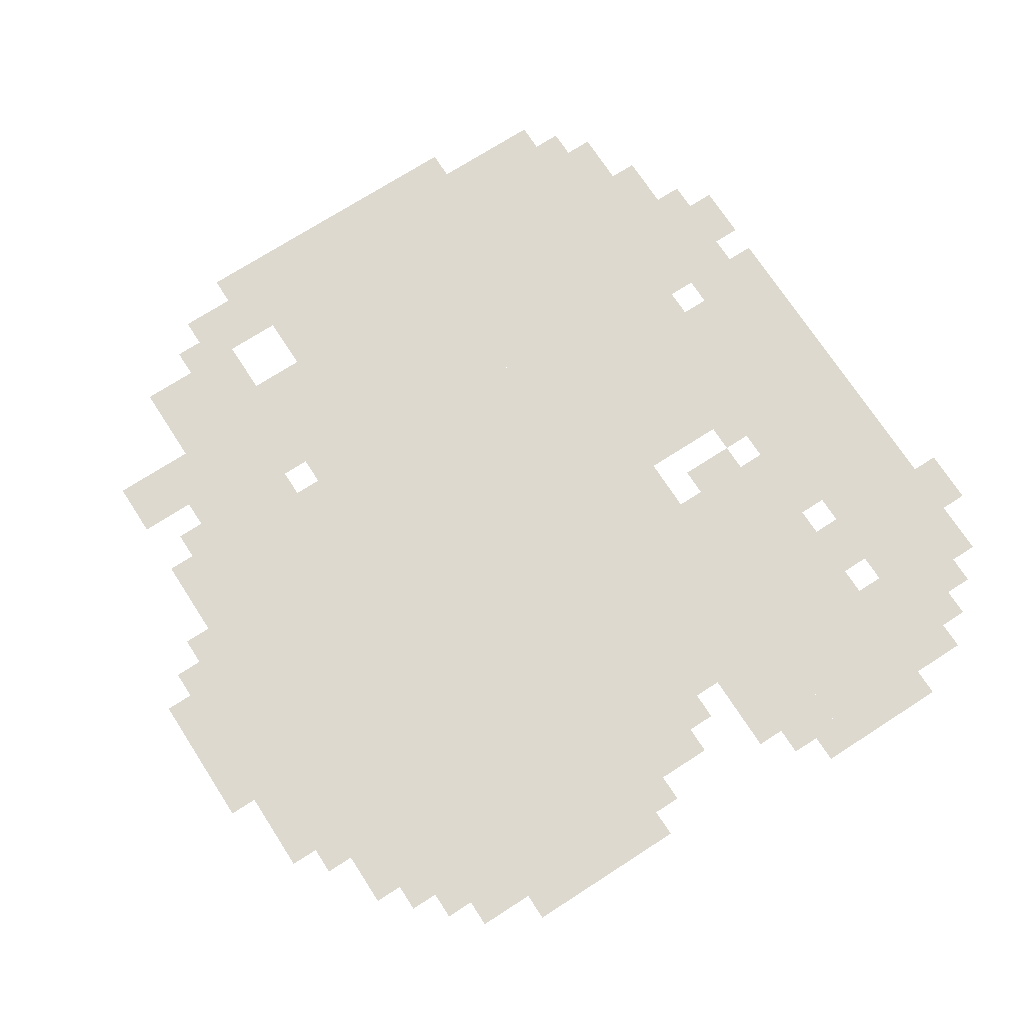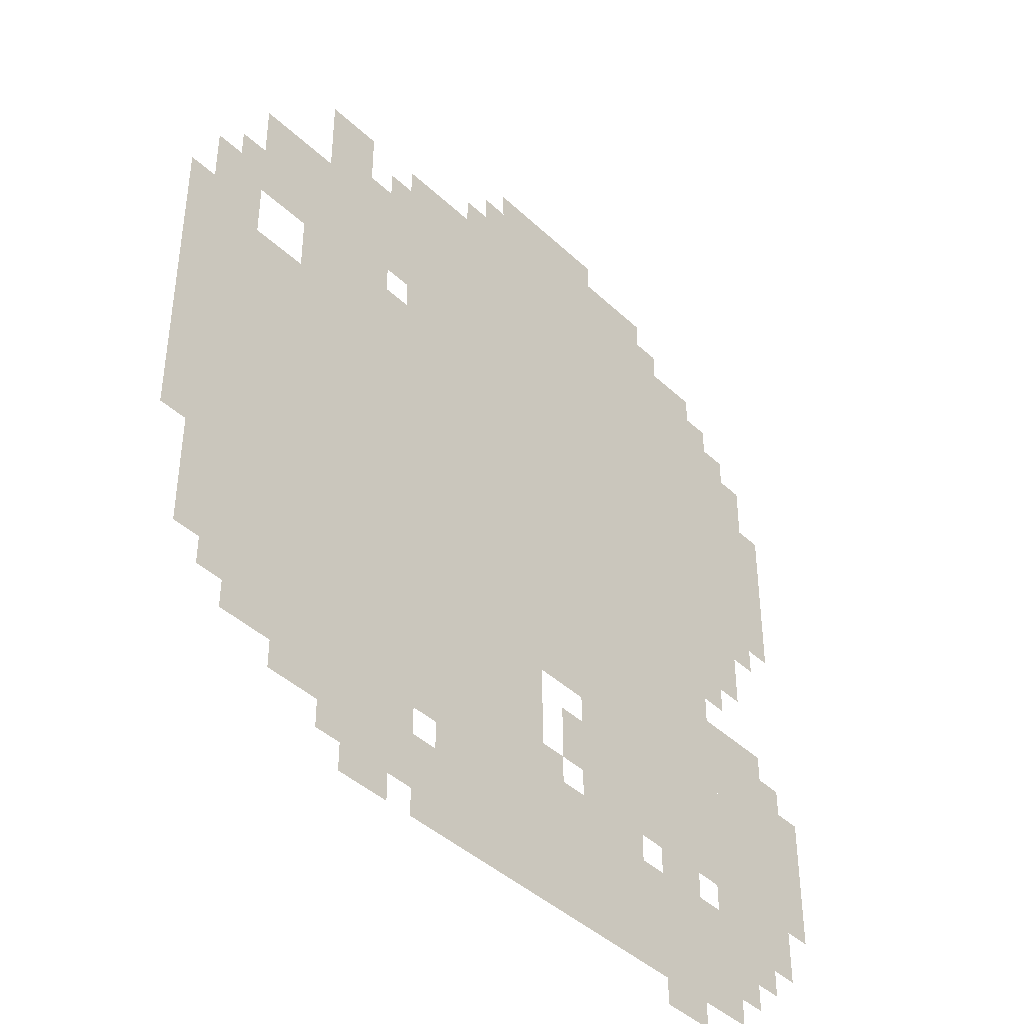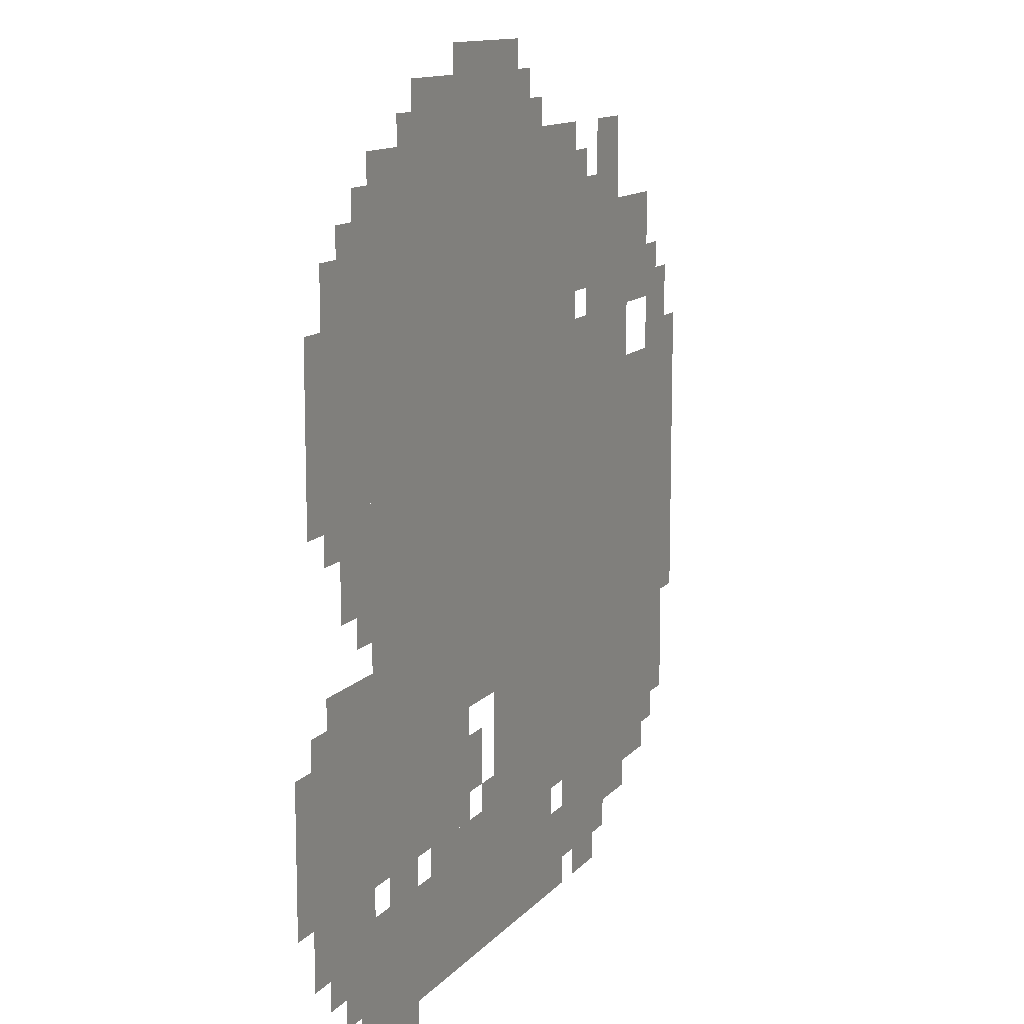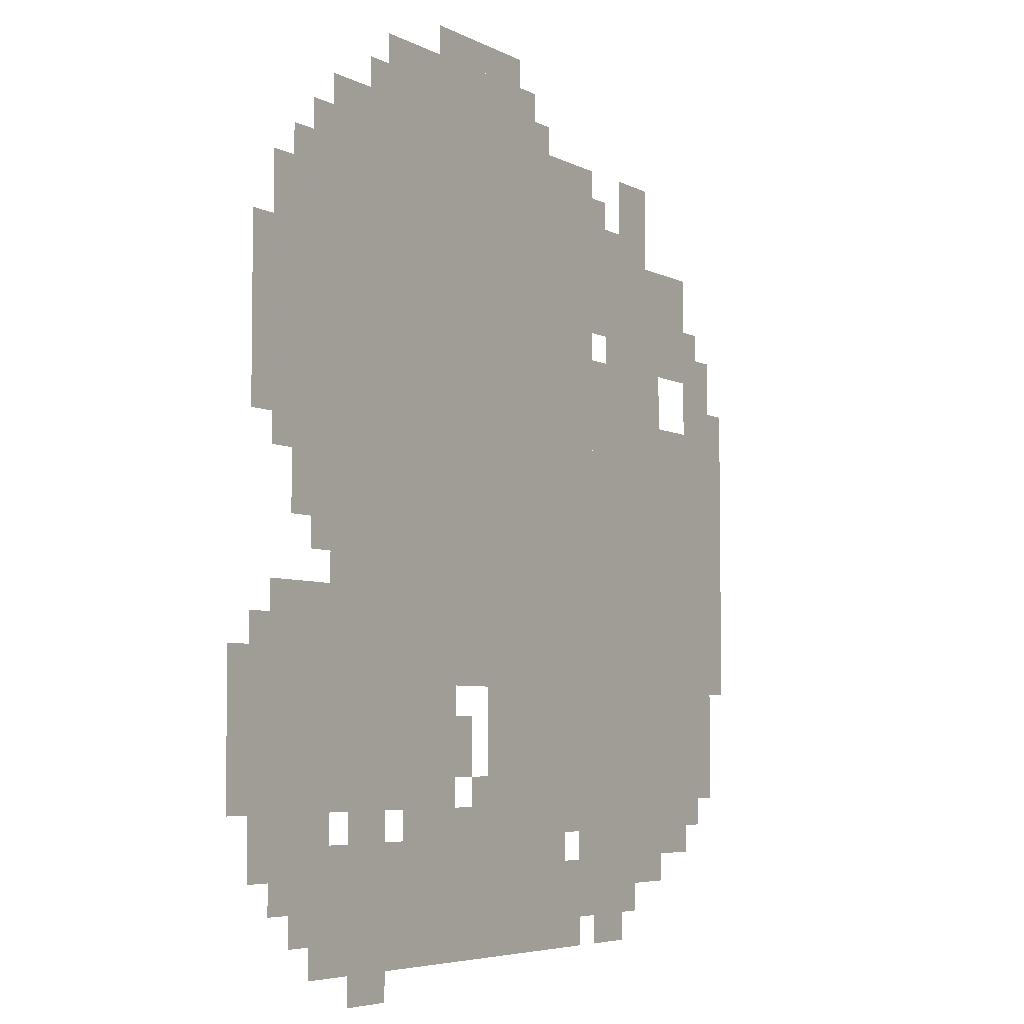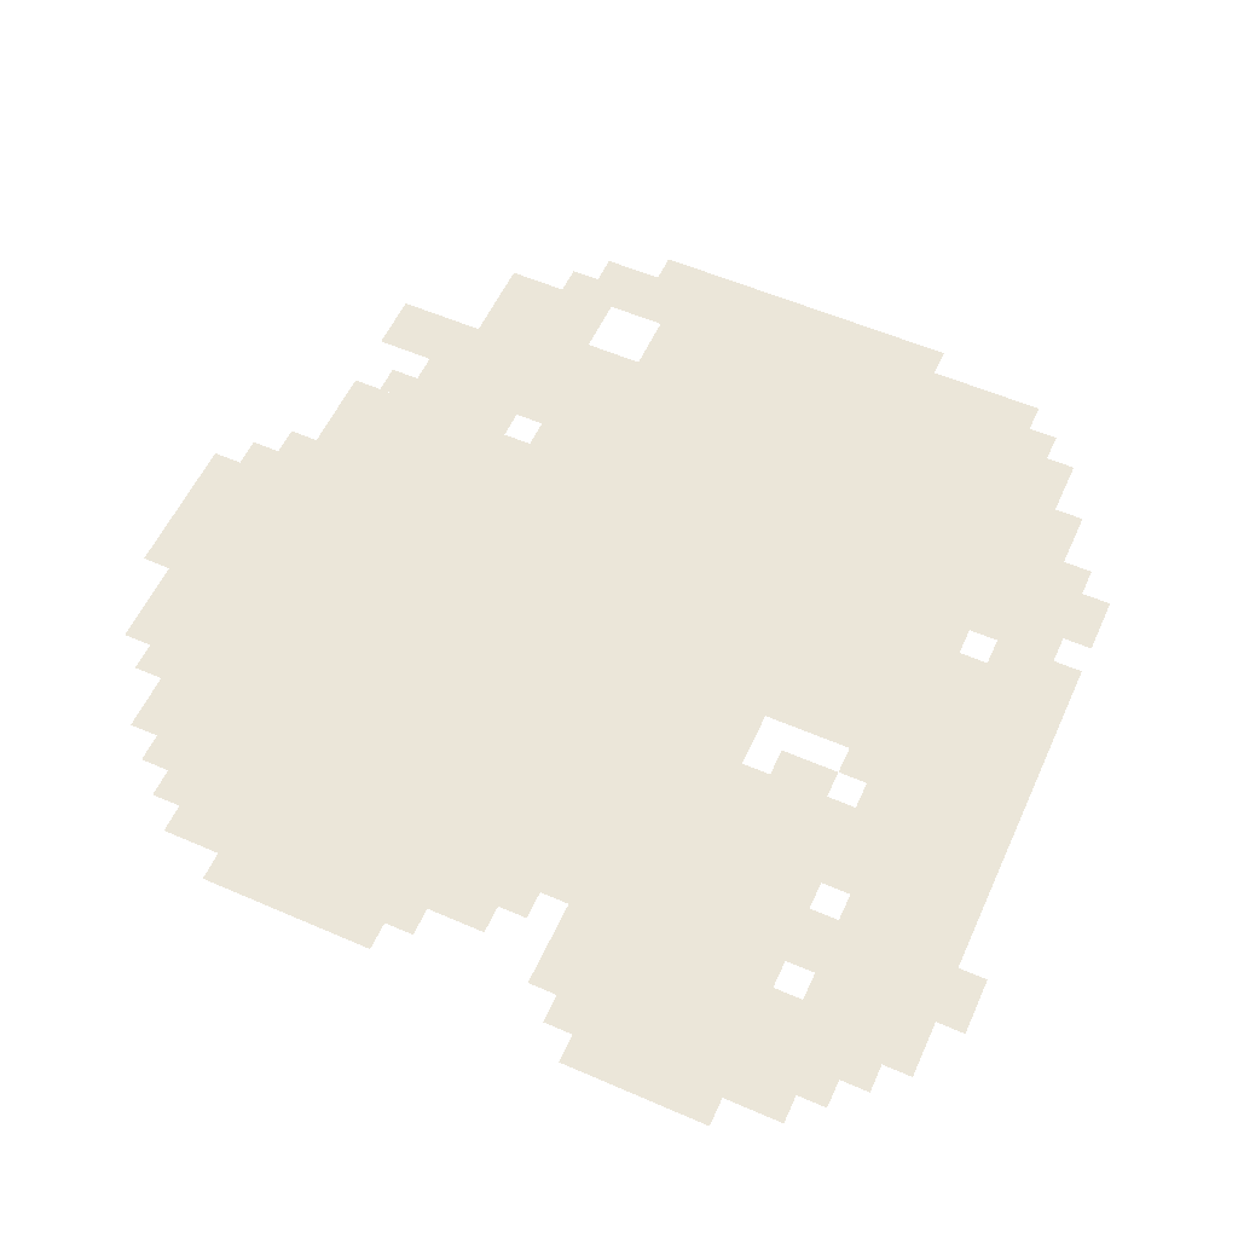
<metadata>
{"format":"obj","ext":"obj","renderer":"f3d","projection":"perspective","resolution":1024,"background":"white","views":[{"elev":71.8,"azim":-122.9,"up":"+Z"},{"elev":-42.0,"azim":131.7,"up":"+Y"},{"elev":12.3,"azim":-65.8,"up":"+Y"},{"elev":-5.3,"azim":-57.9,"up":"+Y"},{"elev":56.6,"azim":-65.6,"up":"+Z"}]}
</metadata>
<code>
g dian_3-mesh
v -320 607 0
v -320 927 0
v -832 927 0
v -832 607 0
v -320 319 0
v -320 607 0
v -832 607 0
v -832 319 0
v -32 191 0
v -32 639 0
v -320 639 0
v -320 191 0
v -320 159 0
v -320 319 0
v -544 319 0
v -544 159 0
v -384 31 0
v -384 159 0
v -640 159 0
v -640 31 0
v -640 31 0
v -640 159 0
v -864 159 0
v -864 31 0
v -96 703 0
v -96 831 0
v -288 831 0
v -288 703 0
v -608 191 0
v -608 319 0
v -800 319 0
v -800 191 0
v -800 191 0
v -800 319 0
v -992 319 0
v -992 191 0
v -160 95 0
v -160 191 0
v -320 191 0
v -320 95 0
v -832 671 0
v -832 831 0
v -928 831 0
v -928 671 0
v -832 543 0
v -832 671 0
v -928 671 0
v -928 543 0
v -448 927 0
v -448 991 0
v -608 991 0
v -608 927 0
v -832 319 0
v -832 415 0
v -928 415 0
v -928 319 0
v -608 927 0
v -608 991 0
v -736 991 0
v -736 927 0
v -864 127 0
v -864 191 0
v -960 191 0
v -960 127 0
v -192 831 0
v -192 927 0
v -256 927 0
v -256 831 0
v -32 639 0
v -32 735 0
v -96 735 0
v -96 639 0
v 0 479 0
v 0 671 0
v -32 671 0
v -32 479 0
v -160 639 0
v -160 703 0
v -256 703 0
v -256 639 0
v 0 319 0
v 0 479 0
v -32 479 0
v -32 319 0
v -96 127 0
v -96 191 0
v -160 191 0
v -160 127 0
v -832 479 0
v -832 543 0
v -896 543 0
v -896 479 0
v -256 639 0
v -256 703 0
v -320 703 0
v -320 639 0
v -928 671 0
v -928 767 0
v -960 767 0
v -960 671 0
v -544 159 0
v -544 191 0
v -640 191 0
v -640 159 0
v -224 63 0
v -224 95 0
v -320 95 0
v -320 63 0
v -480 991 0
v -480 1023 0
v -576 1023 0
v -576 991 0
v -928 575 0
v -928 671 0
v -960 671 0
v -960 575 0
v -288 799 0
v -288 895 0
v -320 895 0
v -320 799 0
v -736 159 0
v -736 191 0
v -800 191 0
v -800 159 0
v -576 223 0
v -576 287 0
v -608 287 0
v -608 223 0
v -256 31 0
v -256 63 0
v -320 63 0
v -320 31 0
v -736 0 0
v -736 31 0
v -800 31 0
v -800 0 0
v -320 95 0
v -320 159 0
v -352 159 0
v -352 95 0
v -864 63 0
v -864 127 0
v -896 127 0
v -896 63 0
v -640 159 0
v -640 191 0
v -704 191 0
v -704 159 0
v -288 735 0
v -288 799 0
v -320 799 0
v -320 735 0
v -576 991 0
v -576 1023 0
v -640 1023 0
v -640 991 0
v -928 319 0
v -928 383 0
v -960 383 0
v -960 319 0
v -832 831 0
v -832 895 0
v -864 895 0
v -864 831 0
v -320 63 0
v -320 95 0
v -384 95 0
v -384 63 0
v -832 159 0
v -832 191 0
v -864 191 0
v -864 159 0
v -64 159 0
v -64 191 0
v -96 191 0
v -96 159 0
v -544 191 0
v -544 223 0
v -576 223 0
v -576 191 0
v -352 31 0
v -352 63 0
v -384 63 0
v -384 31 0
v -896 95 0
v -896 127 0
v -928 127 0
v -928 95 0
v -352 95 0
v -352 127 0
v -384 127 0
v -384 95 0
v -960 319 0
v -960 351 0
v -992 351 0
v -992 319 0
v -256 831 0
v -256 863 0
v -288 863 0
v -288 831 0
v -736 927 0
v -736 959 0
v -768 959 0
v -768 927 0
v -416 927 0
v -416 959 0
v -448 959 0
v -448 927 0
v -832 447 0
v -832 479 0
v -864 479 0
v -864 447 0
v -64 735 0
v -64 767 0
v -96 767 0
v -96 735 0
v -864 831 0
v -864 863 0
v -896 863 0
v -896 831 0
g dian_3-mesh_0
f 3 2 1
f 1 4 3
f 7 6 5
f 5 8 7
f 11 10 9
f 9 12 11
f 15 14 13
f 13 16 15
f 19 18 17
f 17 20 19
f 23 22 21
f 21 24 23
f 27 26 25
f 25 28 27
f 31 30 29
f 29 32 31
f 35 34 33
f 33 36 35
f 39 38 37
f 37 40 39
f 43 42 41
f 41 44 43
f 47 46 45
f 45 48 47
f 51 50 49
f 49 52 51
f 55 54 53
f 53 56 55
f 59 58 57
f 57 60 59
f 63 62 61
f 61 64 63
f 67 66 65
f 65 68 67
f 71 70 69
f 69 72 71
f 75 74 73
f 73 76 75
f 79 78 77
f 77 80 79
f 83 82 81
f 81 84 83
f 87 86 85
f 85 88 87
f 91 90 89
f 89 92 91
f 95 94 93
f 93 96 95
f 99 98 97
f 97 100 99
f 103 102 101
f 101 104 103
f 107 106 105
f 105 108 107
f 111 110 109
f 109 112 111
f 115 114 113
f 113 116 115
f 119 118 117
f 117 120 119
f 123 122 121
f 121 124 123
f 127 126 125
f 125 128 127
f 131 130 129
f 129 132 131
f 135 134 133
f 133 136 135
f 139 138 137
f 137 140 139
f 143 142 141
f 141 144 143
f 147 146 145
f 145 148 147
f 151 150 149
f 149 152 151
f 155 154 153
f 153 156 155
f 159 158 157
f 157 160 159
f 163 162 161
f 161 164 163
f 167 166 165
f 165 168 167
f 171 170 169
f 169 172 171
f 175 174 173
f 173 176 175
f 179 178 177
f 177 180 179
f 183 182 181
f 181 184 183
f 187 186 185
f 185 188 187
f 191 190 189
f 189 192 191
f 195 194 193
f 193 196 195
f 199 198 197
f 197 200 199
f 203 202 201
f 201 204 203
f 207 206 205
f 205 208 207
f 211 210 209
f 209 212 211
f 215 214 213
f 213 216 215
f 219 218 217
f 217 220 219

</code>
